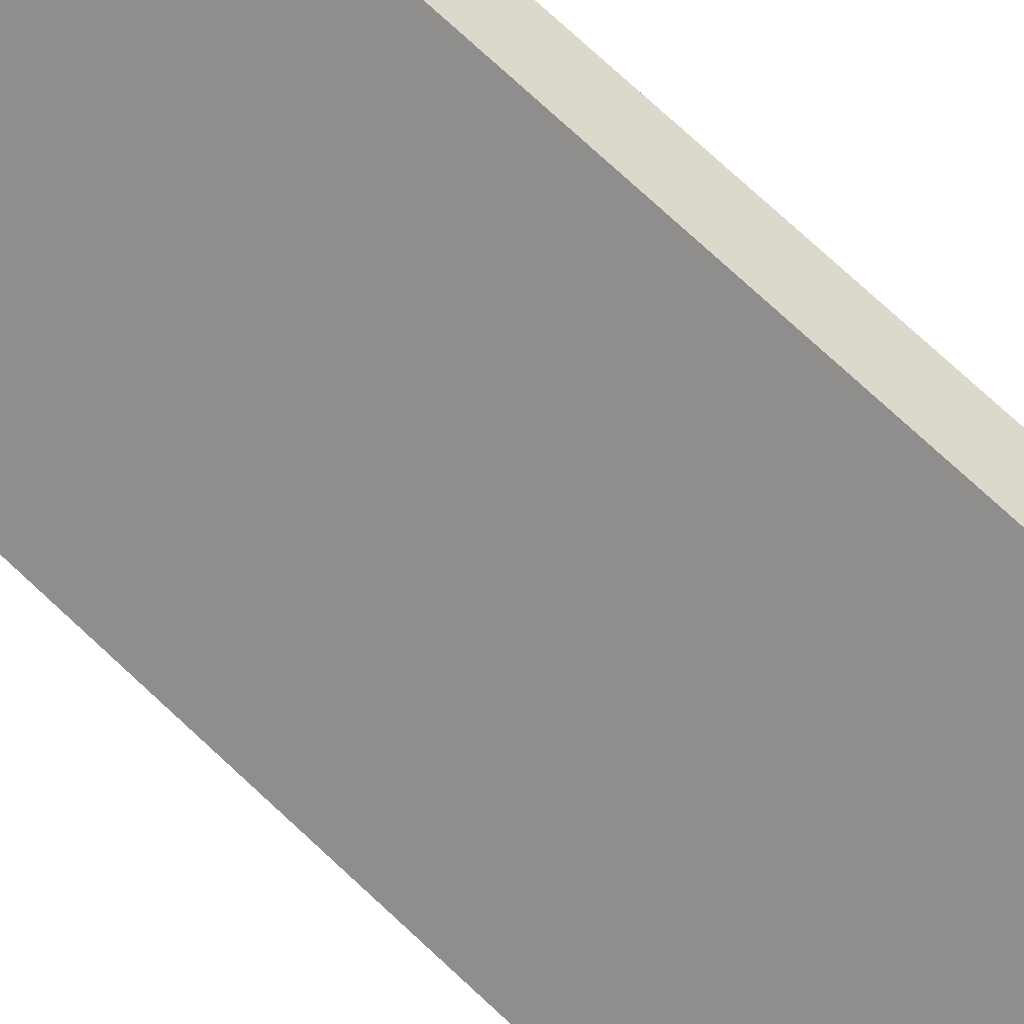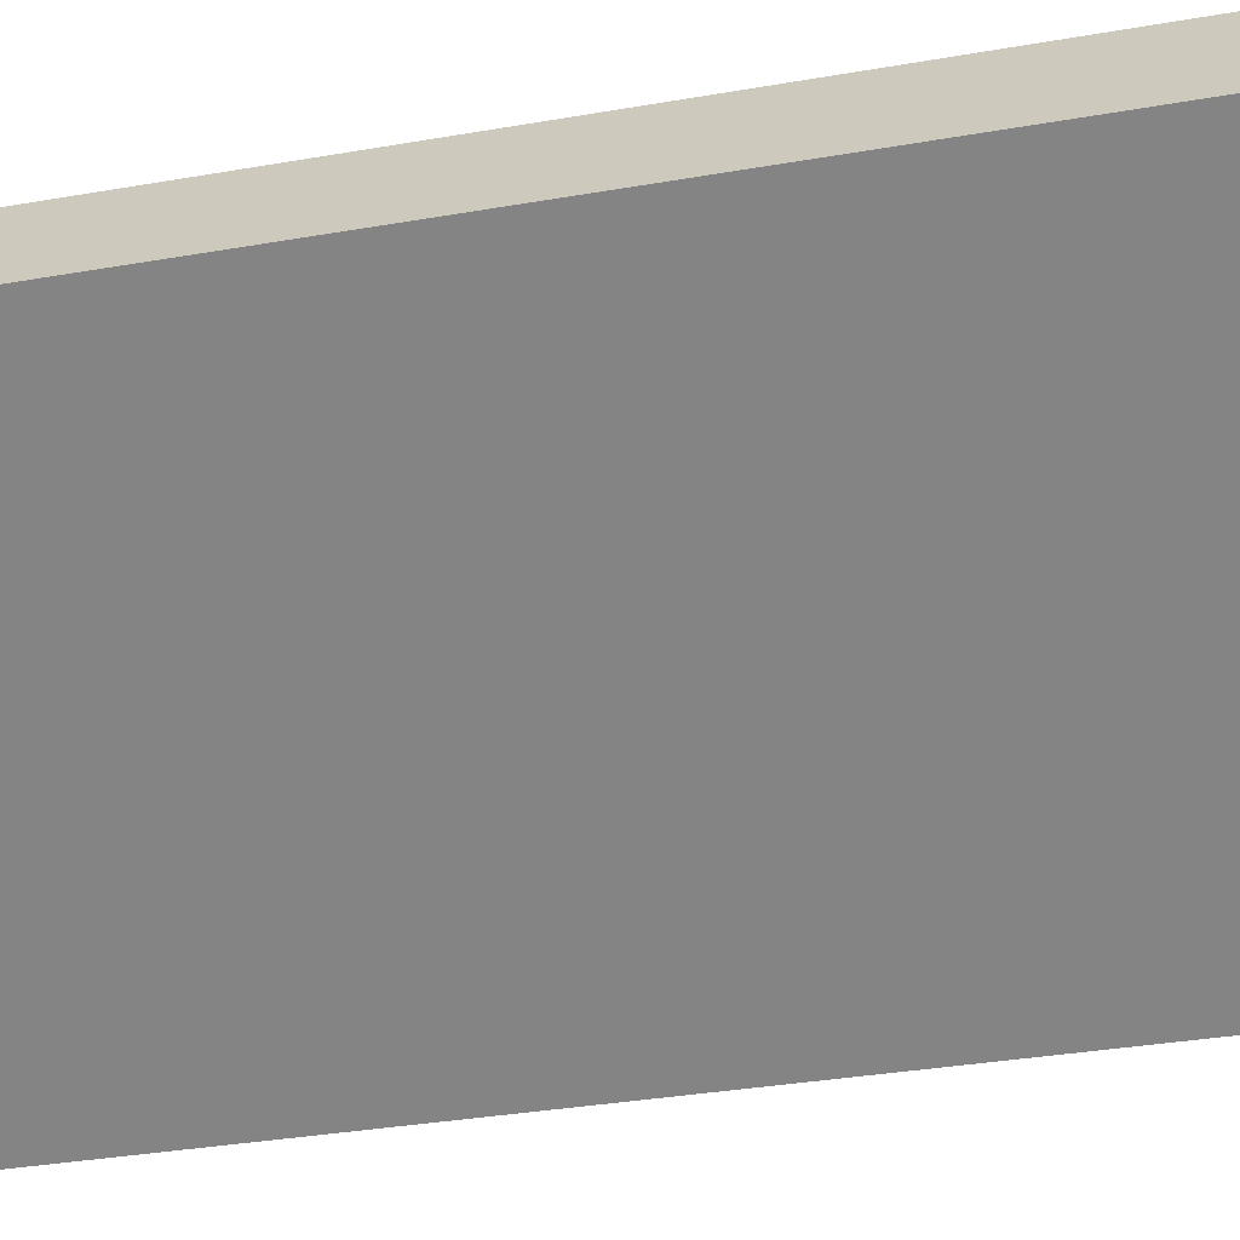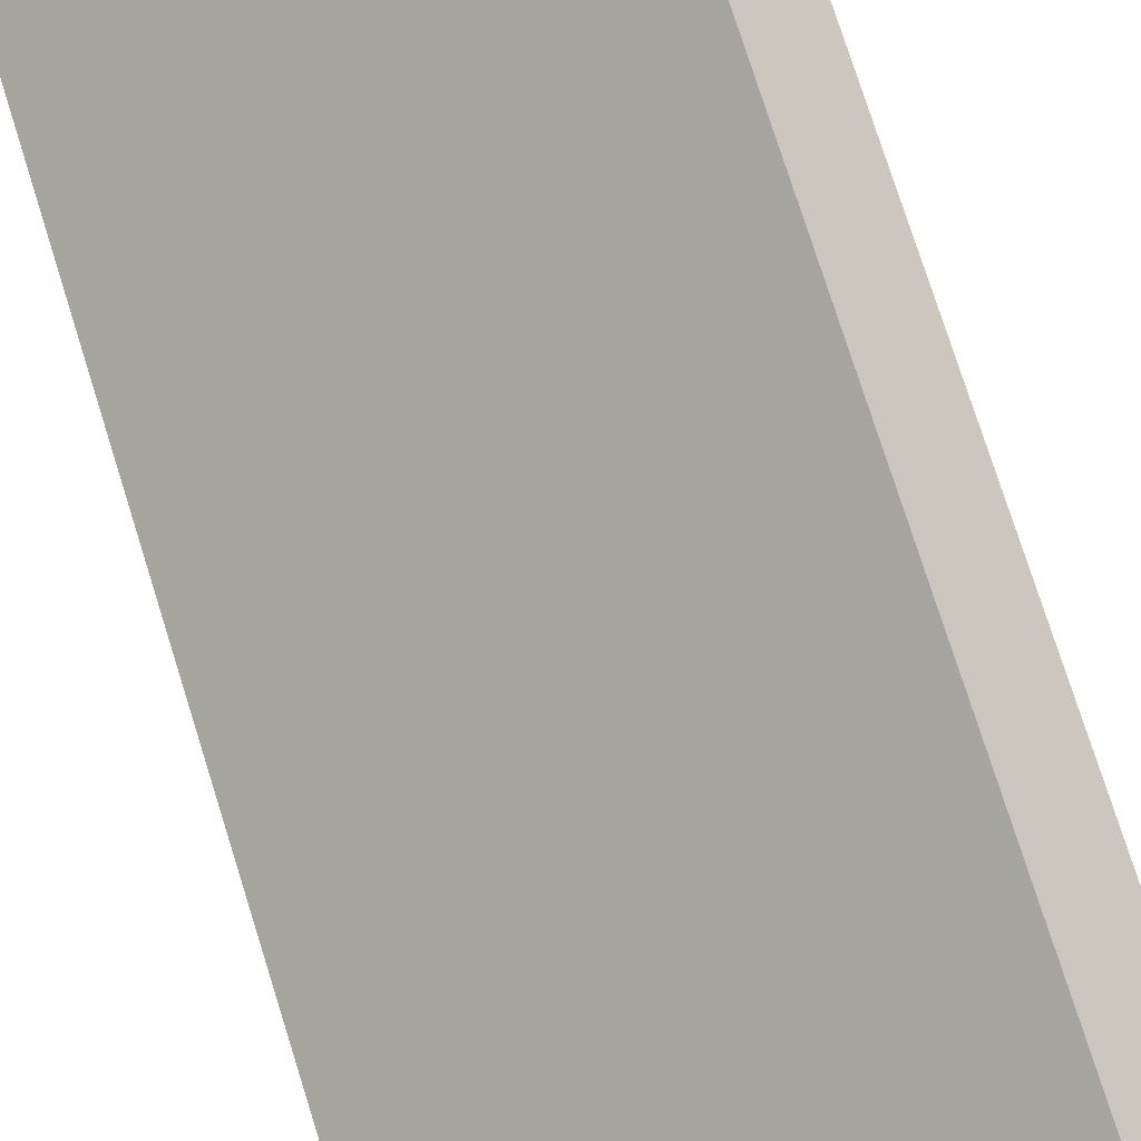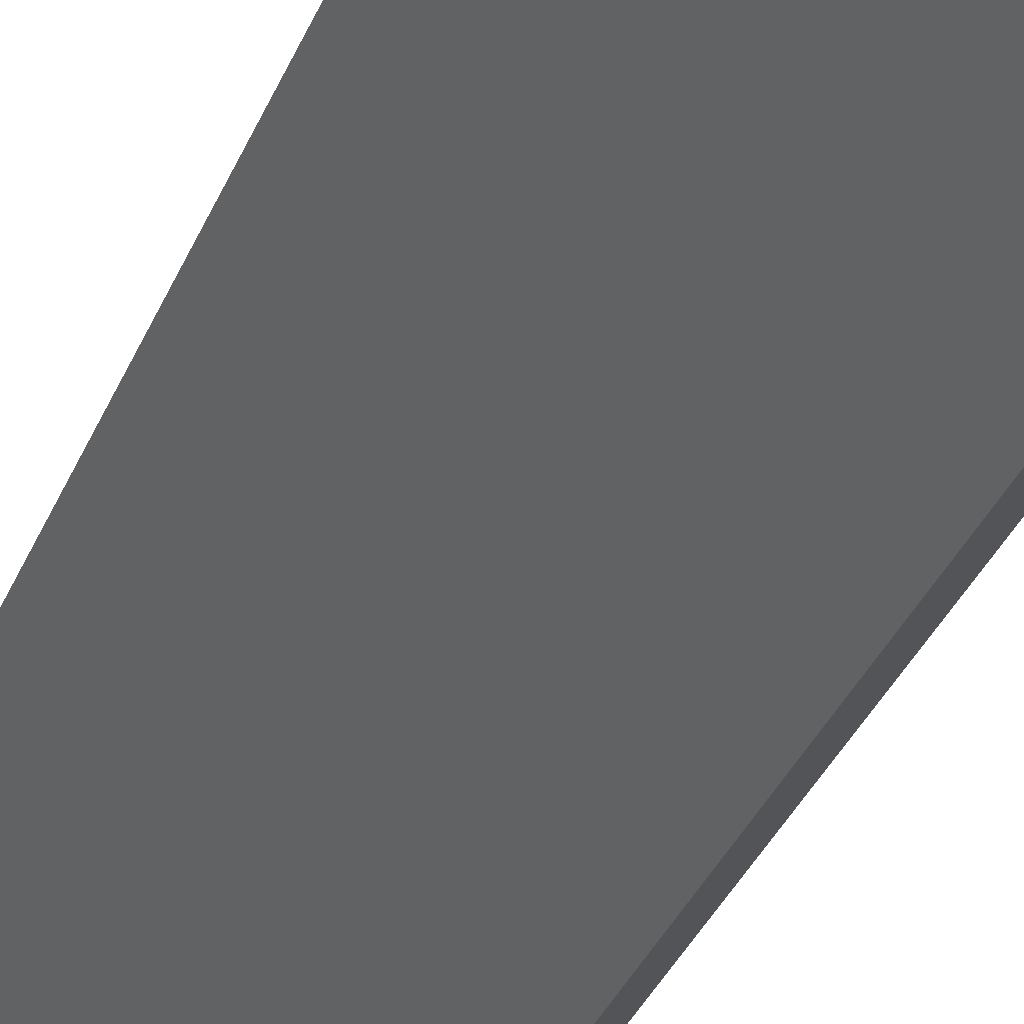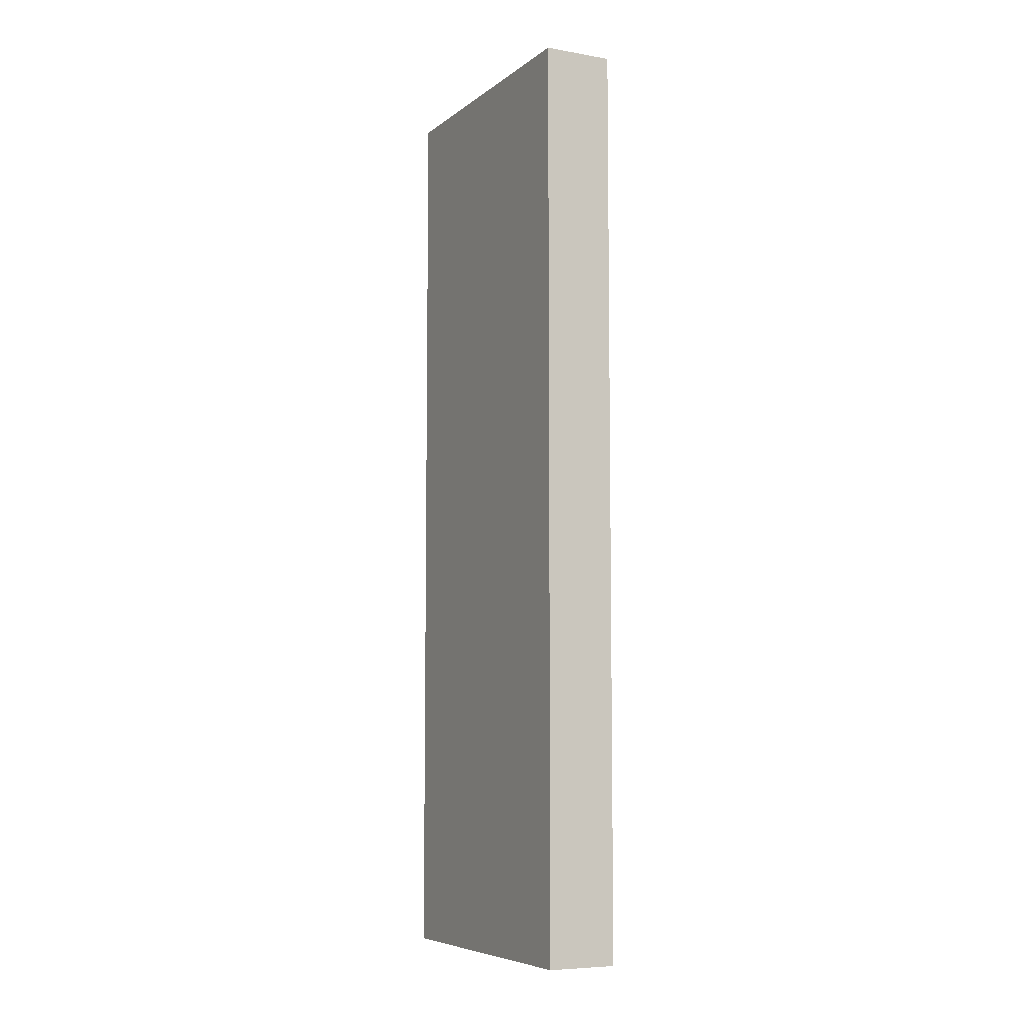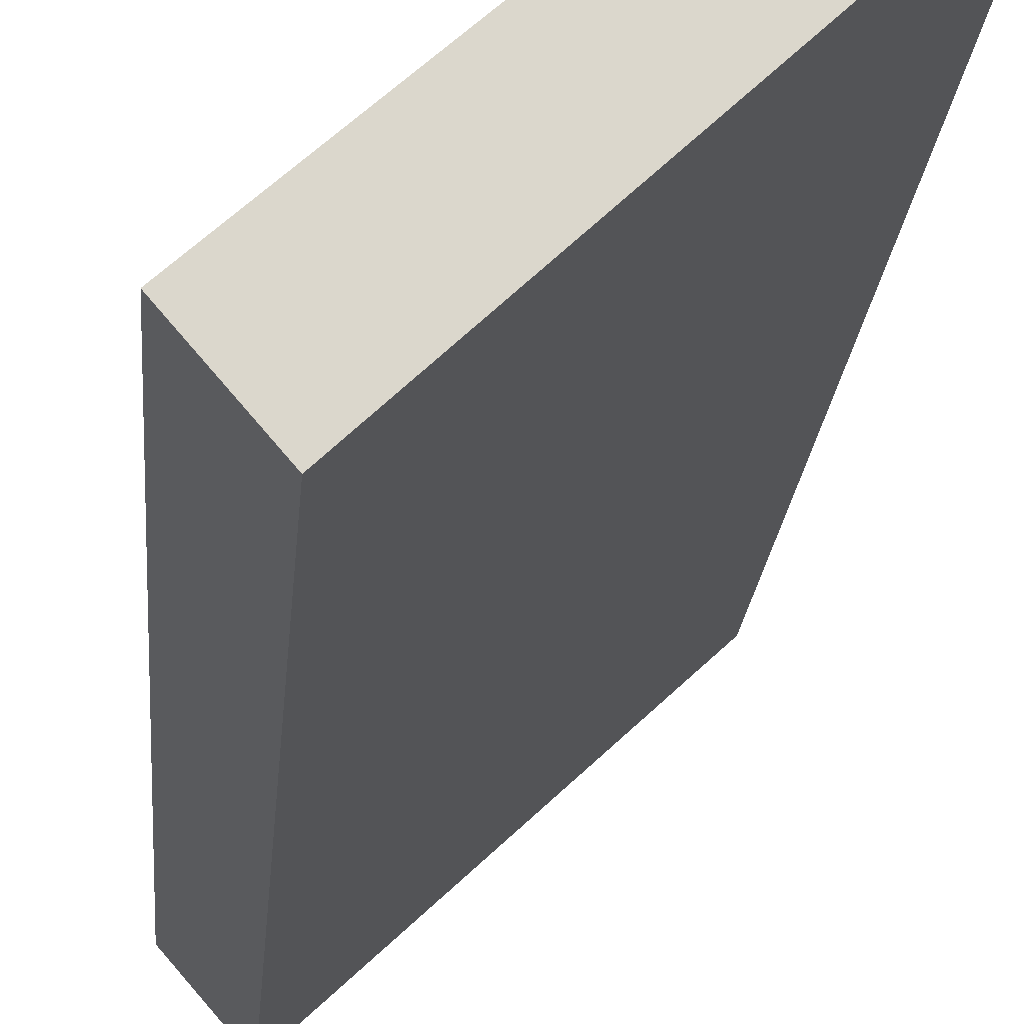
<metadata>
{"format":"obj","ext":"obj","renderer":"f3d","projection":"perspective","resolution":1024,"background":"white","views":[{"elev":75.7,"azim":132.8,"up":"+Z"},{"elev":-22.8,"azim":-71.1,"up":"+Z"},{"elev":71.7,"azim":162.9,"up":"+Z"},{"elev":-36.9,"azim":-21.3,"up":"+Z"},{"elev":-6.9,"azim":103.9,"up":"+Y"},{"elev":-16.1,"azim":176.5,"up":"+Z"}]}
</metadata>
<code>
g default
v -1.646 0 2.203
v -2.35 0 1.358
v 1.537 0 -2.214
v 2.348 0 -1.268
v -1.646 16.49 2.203
v -2.35 16.49 1.358
v 1.537 16.49 -2.214
v 2.348 16.49 -1.268
f 1 2 4
f 3 4 2
f 8 6 5
f 6 8 7
f 2 1 5
f 5 6 2
f 1 4 8
f 8 5 1
f 4 3 7
f 7 8 4
f 3 2 6
f 6 7 3

</code>
